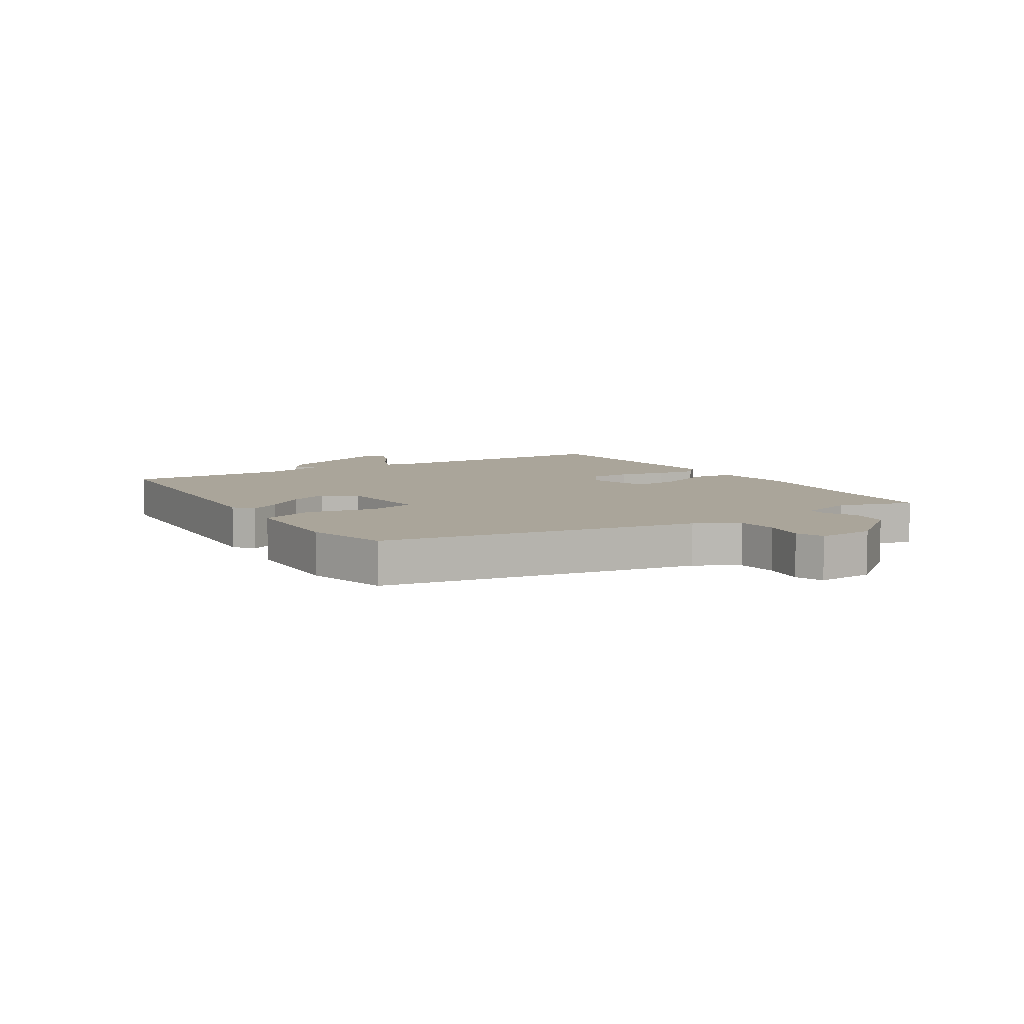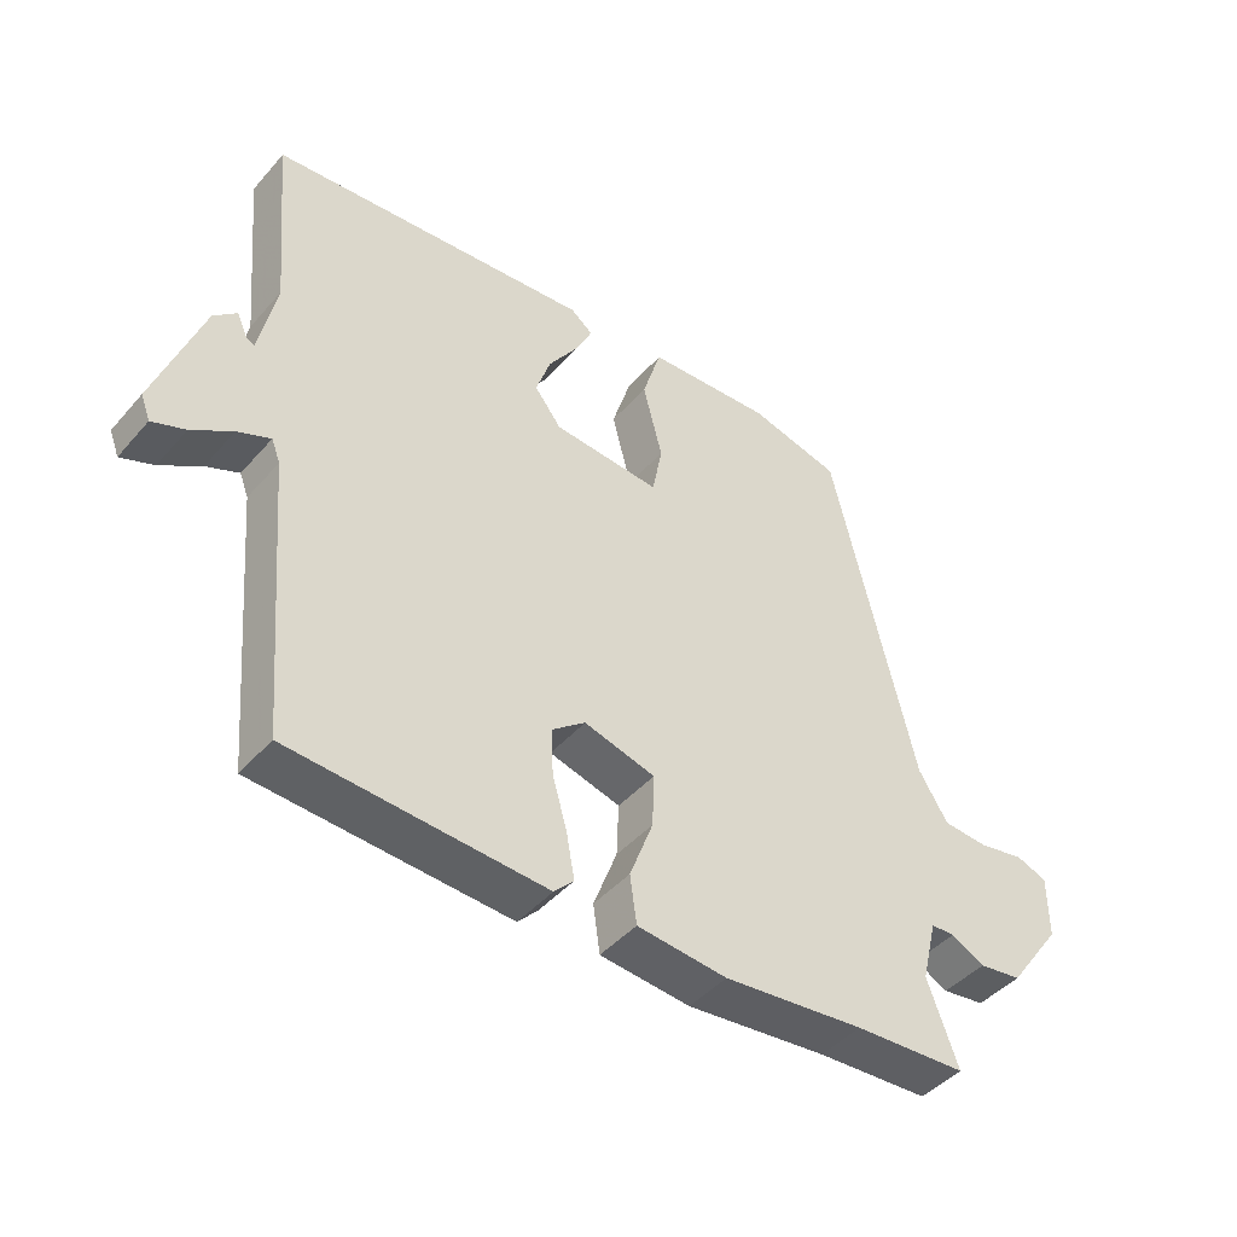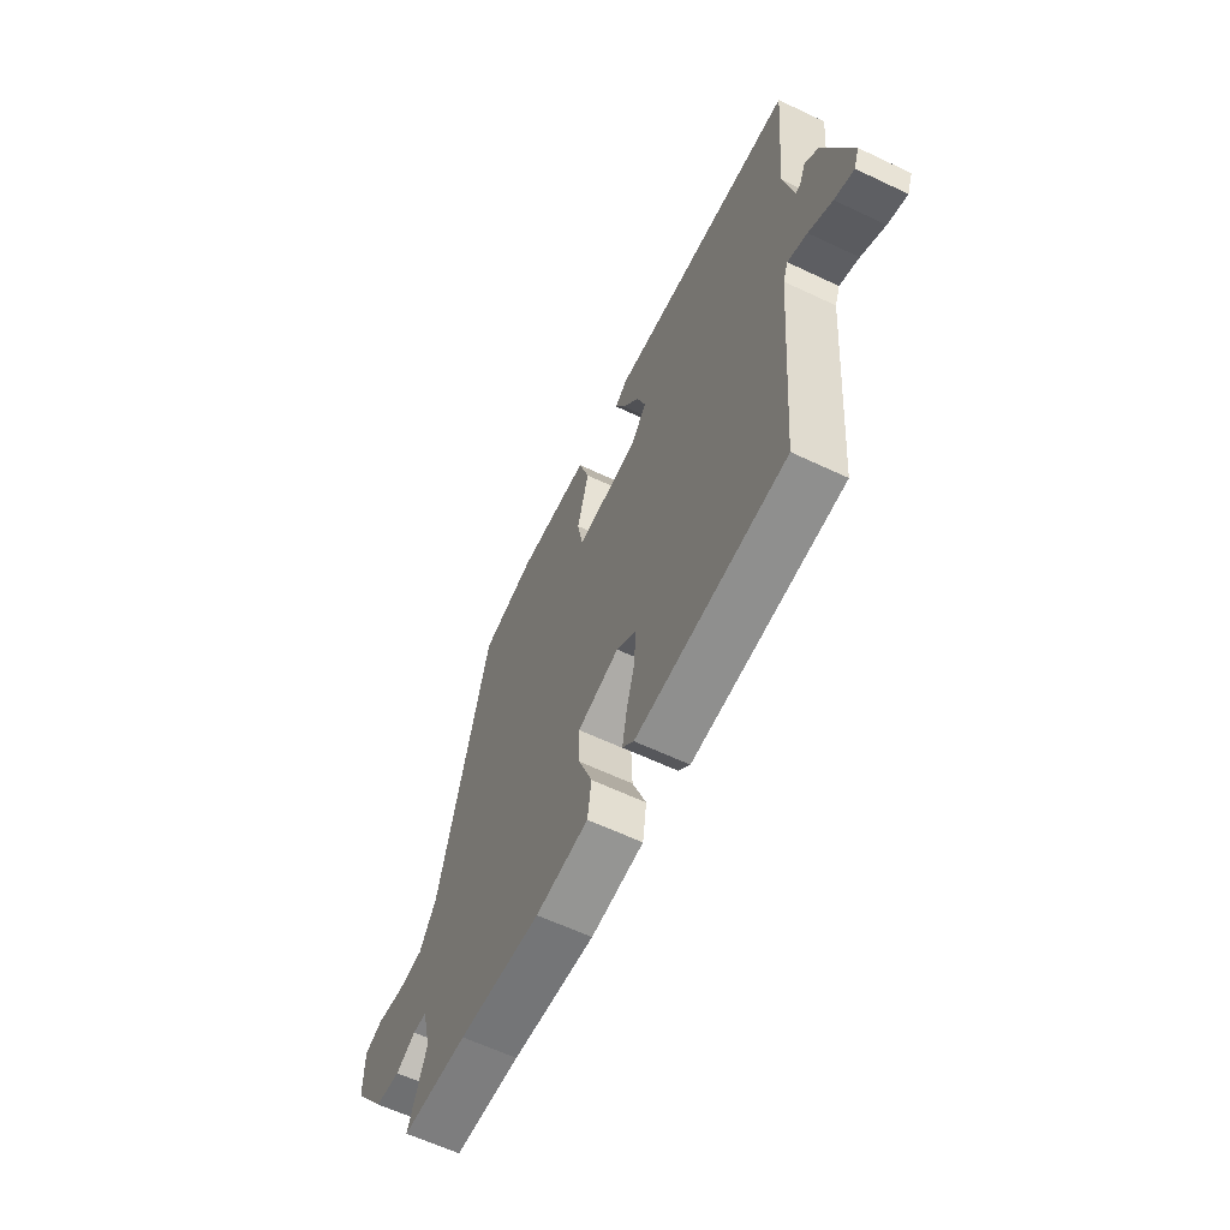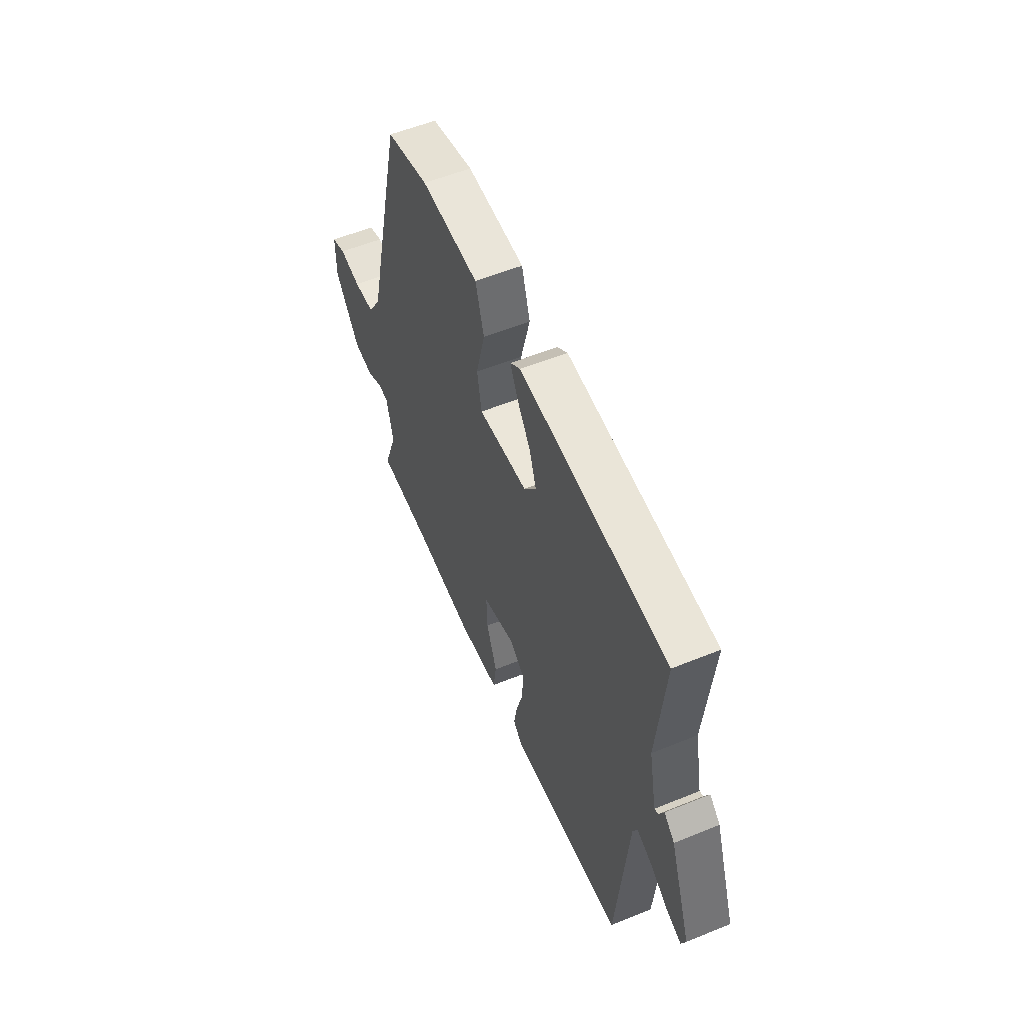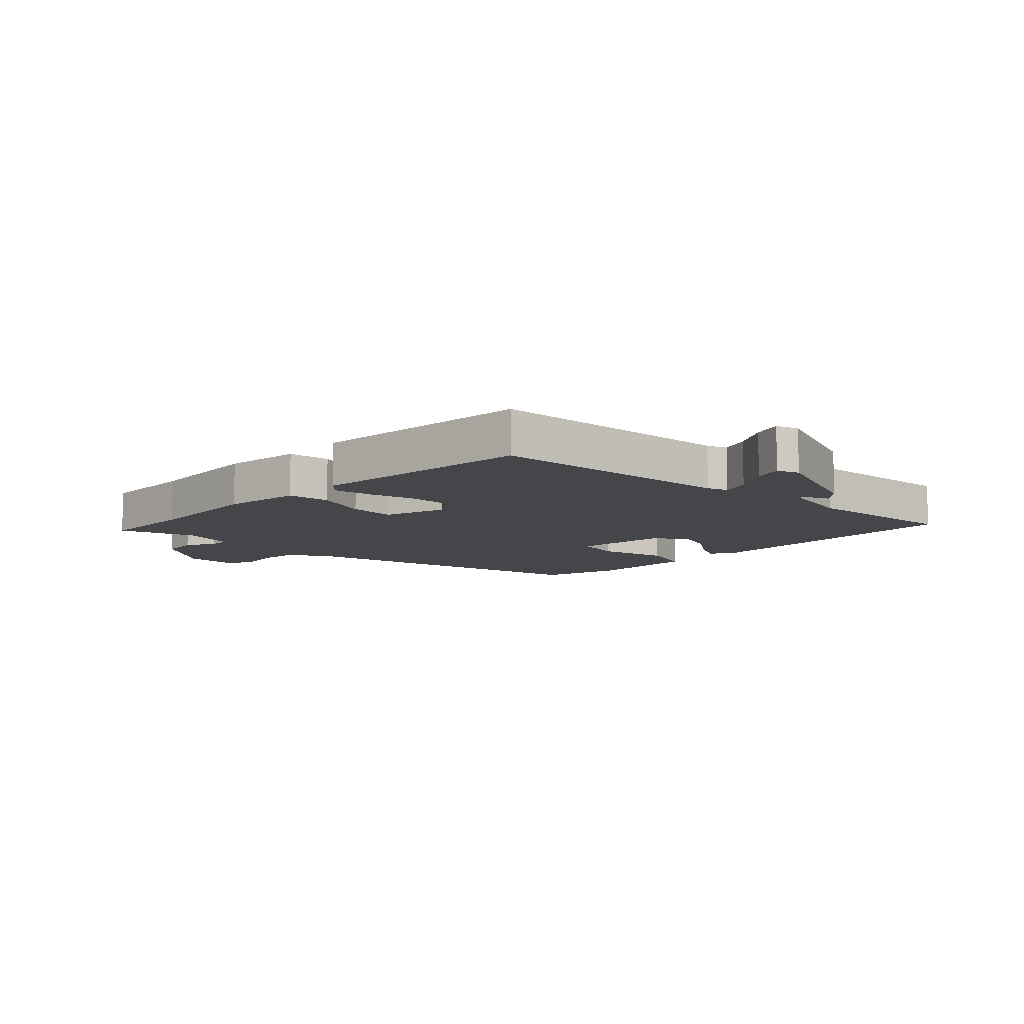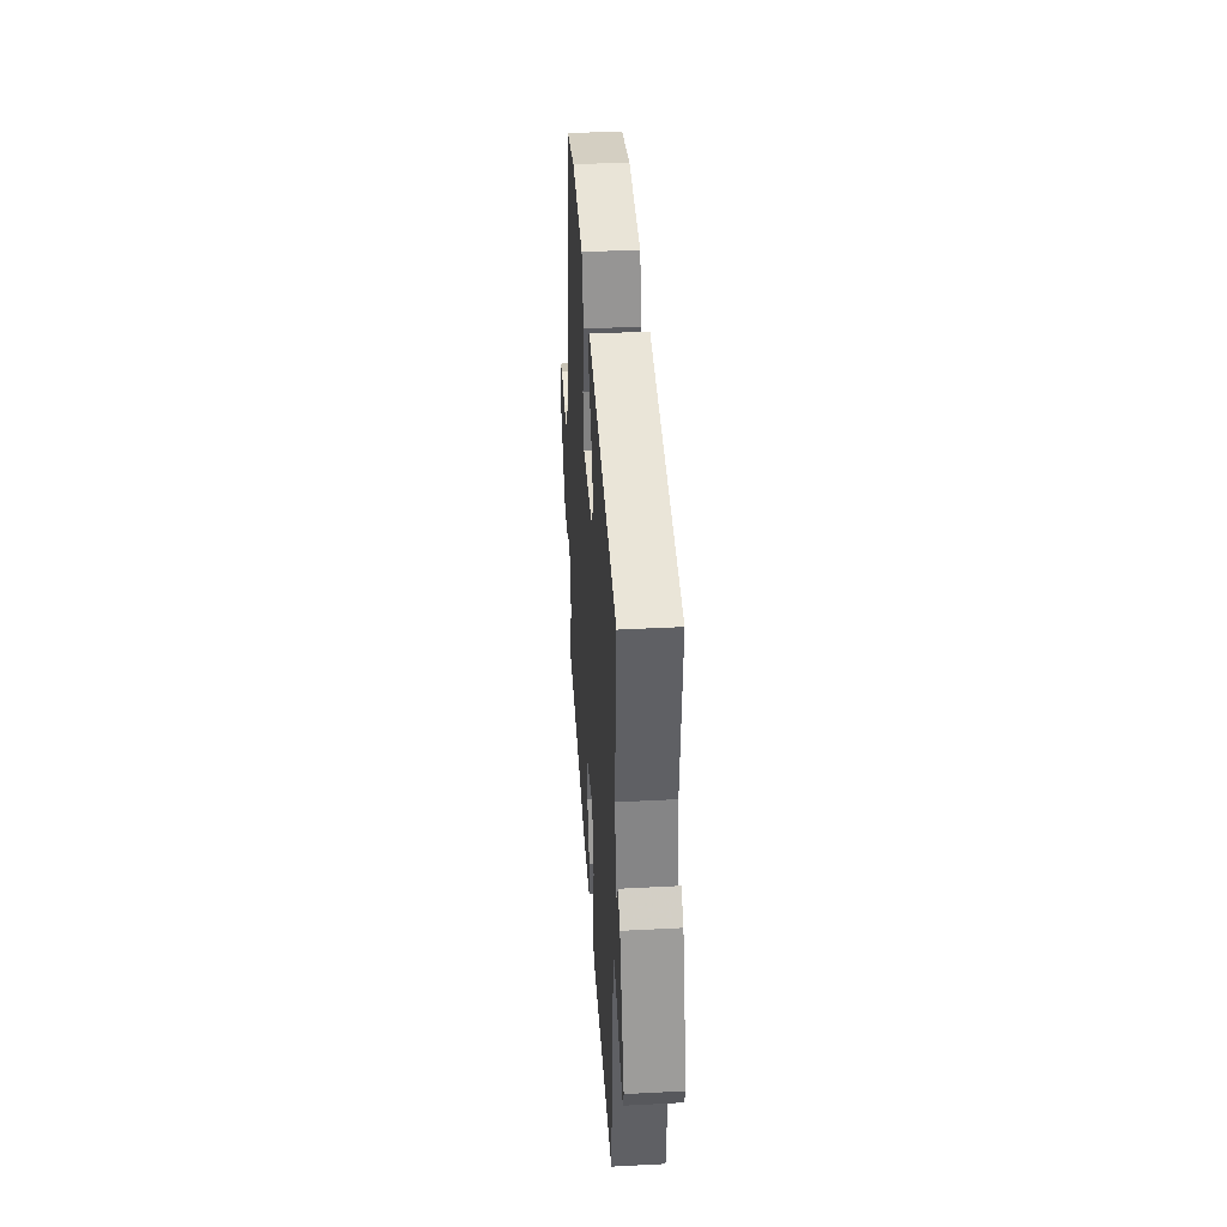
<metadata>
{"format":"obj","ext":"obj","renderer":"f3d","projection":"perspective","resolution":1024,"background":"white","views":[{"elev":7.7,"azim":55.7,"up":"+Y"},{"elev":-44.4,"azim":-38.0,"up":"+Z"},{"elev":-62.1,"azim":-115.7,"up":"+Z"},{"elev":56.0,"azim":-113.1,"up":"+Z"},{"elev":-9.5,"azim":-135.5,"up":"+Y"},{"elev":40.0,"azim":-93.7,"up":"+Z"}]}
</metadata>
<code>
v 0.536 0.07 -0.498
v 0.368 0.07 -0.507
v 0.158 0.07 -0.529
v 0.024 0.07 -0.516
v 0.014 0.07 -0.445
v 0.049 0.07 -0.352
v 0.052 0.07 -0.273
v -0.054 0.07 -0.244
v -0.103 0.07 -0.282
v -0.101 0.07 -0.351
v -0.079 0.07 -0.429
v -0.067 0.07 -0.495
v -0.096 0.07 -0.525
v -0.474 0.07 -0.503
v -0.51 0.07 -0.086
v -0.523 0.07 -0.052
v -0.572 0.07 -0.073
v -0.632 0.07 -0.112
v -0.681 0.07 -0.131
v -0.695 0.07 -0.094
v -0.626 0.07 0.099
v -0.592 0.07 0.13
v -0.576 0.07 0.095
v -0.564 0.07 0.089
v -0.539 0.07 0.211
v -0.564 0.07 0.48
v -0.085 0.07 0.521
v -0.052 0.07 0.495
v -0.077 0.07 0.443
v -0.121 0.07 0.378
v -0.143 0.07 0.313
v -0.103 0.07 0.261
v 0.057 0.07 0.249
v 0.072 0.07 0.328
v 0.043 0.07 0.442
v 0.071 0.07 0.533
v 0.258 0.07 0.543
v 0.395 0.07 0.509
v 0.519 0.07 -0.013
v 0.562 0.07 -0.083
v 0.629 0.07 -0.088
v 0.698 0.07 -0.075
v 0.744 0.07 -0.092
v 0.744 0.07 -0.186
v 0.663 0.07 -0.297
v 0.599 0.07 -0.306
v 0.549 0.07 -0.28
v 0.514 0.07 -0.281
v 0.491 0.07 -0.374
v 0.536 0 -0.498
v 0.368 0 -0.507
v 0.158 0 -0.529
v 0.024 0 -0.516
v 0.014 0 -0.445
v 0.049 0 -0.352
v 0.052 0 -0.273
v -0.054 0 -0.244
v -0.103 0 -0.282
v -0.101 0 -0.351
v -0.079 0 -0.429
v -0.067 0 -0.495
v -0.096 0 -0.525
v -0.474 0 -0.503
v -0.51 0 -0.086
v -0.523 0 -0.052
v -0.572 0 -0.073
v -0.632 0 -0.112
v -0.681 0 -0.131
v -0.695 0 -0.094
v -0.626 0 0.099
v -0.592 0 0.13
v -0.576 0 0.095
v -0.564 0 0.089
v -0.539 0 0.211
v -0.564 0 0.48
v -0.085 0 0.521
v -0.052 0 0.495
v -0.077 0 0.443
v -0.121 0 0.378
v -0.143 0 0.313
v -0.103 0 0.261
v 0.057 0 0.249
v 0.072 0 0.328
v 0.043 0 0.442
v 0.071 0 0.533
v 0.258 0 0.543
v 0.395 0 0.509
v 0.519 0 -0.013
v 0.562 0 -0.083
v 0.629 0 -0.088
v 0.698 0 -0.075
v 0.744 0 -0.092
v 0.744 0 -0.186
v 0.663 0 -0.297
v 0.599 0 -0.306
v 0.549 0 -0.28
v 0.514 0 -0.281
v 0.491 0 -0.374
f 44 45 46 47
f 44 47 48
f 41 42 43 44
f 40 41 44 48
f 39 40 48 49
f 37 38 39 49
f 34 35 36 37
f 33 34 37 49
f 27 28 29 30
f 25 26 27 30
f 24 25 30 31
f 20 21 22 23
f 20 23 24
f 17 18 19 20
f 16 17 20 24
f 15 16 24 31
f 10 11 12 13
f 9 10 13 14
f 8 9 14 15
f 3 4 5 6
f 2 3 6 7
f 1 2 7
f 32 33 49 1
f 7 8 15 31
f 7 31 32
f 1 7 32
f 96 95 94 93
f 97 96 93
f 93 92 91 90
f 97 93 90 89
f 98 97 89 88
f 98 88 87 86
f 86 85 84 83
f 98 86 83 82
f 79 78 77 76
f 79 76 75 74
f 80 79 74 73
f 72 71 70 69
f 73 72 69
f 69 68 67 66
f 73 69 66 65
f 80 73 65 64
f 62 61 60 59
f 63 62 59 58
f 64 63 58 57
f 55 54 53 52
f 56 55 52 51
f 56 51 50
f 50 98 82 81
f 80 64 57 56
f 81 80 56
f 81 56 50
f 1 50 51 2
f 2 51 52 3
f 3 52 53 4
f 4 53 54 5
f 5 54 55 6
f 6 55 56 7
f 7 56 57 8
f 8 57 58 9
f 9 58 59 10
f 10 59 60 11
f 11 60 61 12
f 12 61 62 13
f 13 62 63 14
f 14 63 64 15
f 15 64 65 16
f 16 65 66 17
f 17 66 67 18
f 18 67 68 19
f 19 68 69 20
f 20 69 70 21
f 21 70 71 22
f 22 71 72 23
f 23 72 73 24
f 24 73 74 25
f 25 74 75 26
f 26 75 76 27
f 27 76 77 28
f 28 77 78 29
f 29 78 79 30
f 30 79 80 31
f 31 80 81 32
f 32 81 82 33
f 33 82 83 34
f 34 83 84 35
f 35 84 85 36
f 36 85 86 37
f 37 86 87 38
f 38 87 88 39
f 39 88 89 40
f 40 89 90 41
f 41 90 91 42
f 42 91 92 43
f 43 92 93 44
f 44 93 94 45
f 45 94 95 46
f 46 95 96 47
f 47 96 97 48
f 48 97 98 49
f 49 98 50 1

</code>
